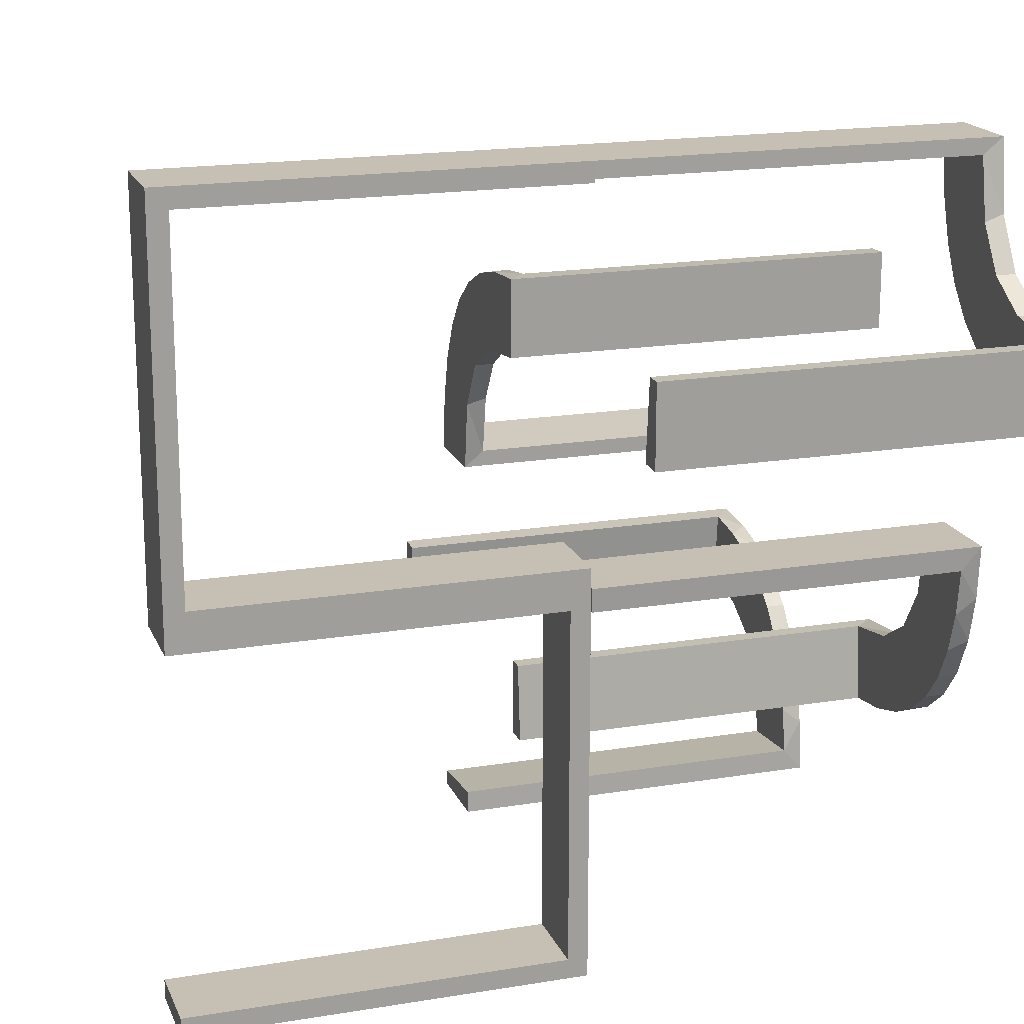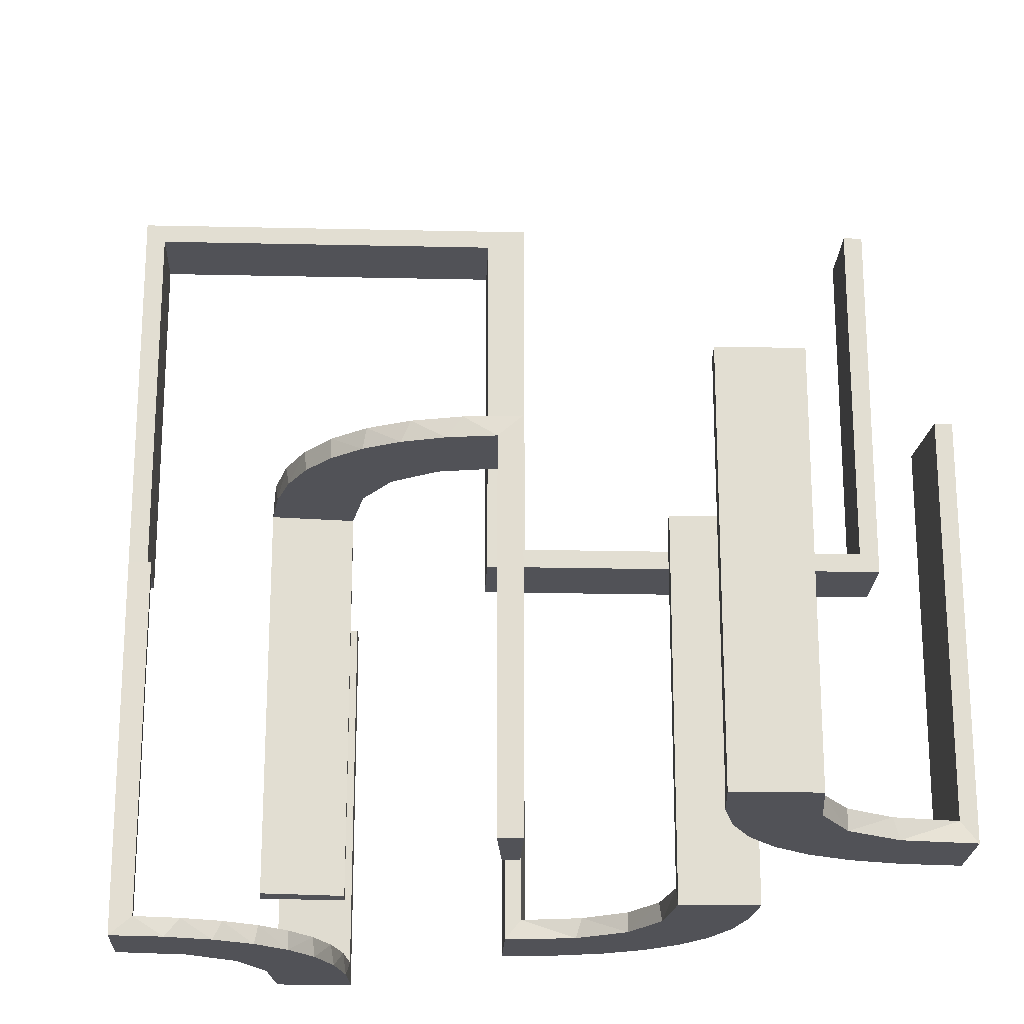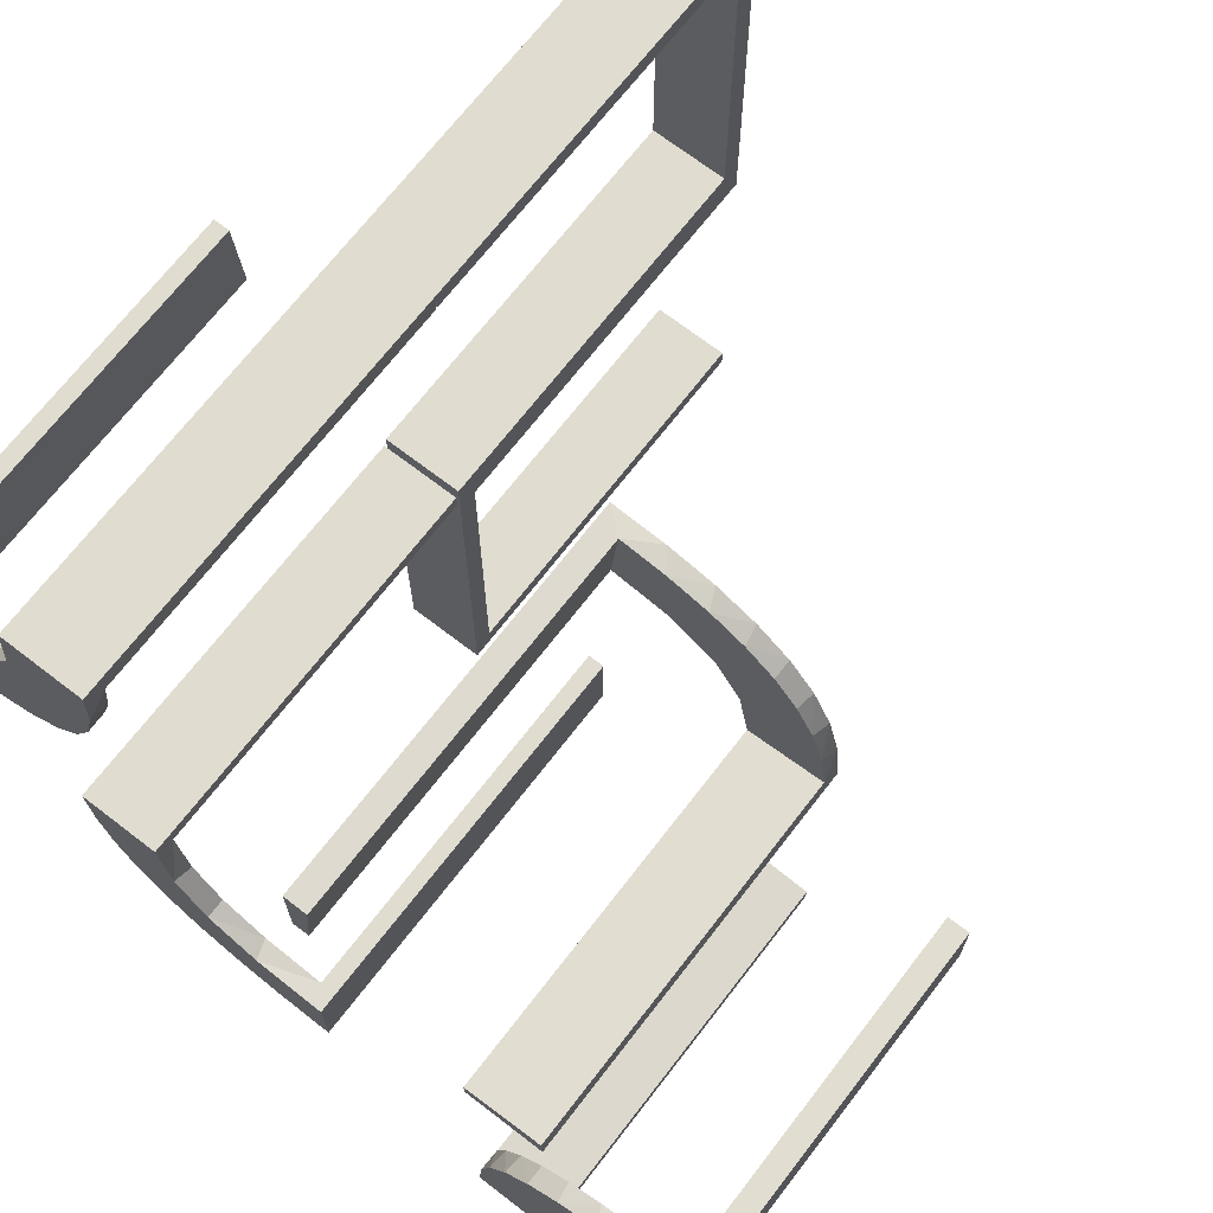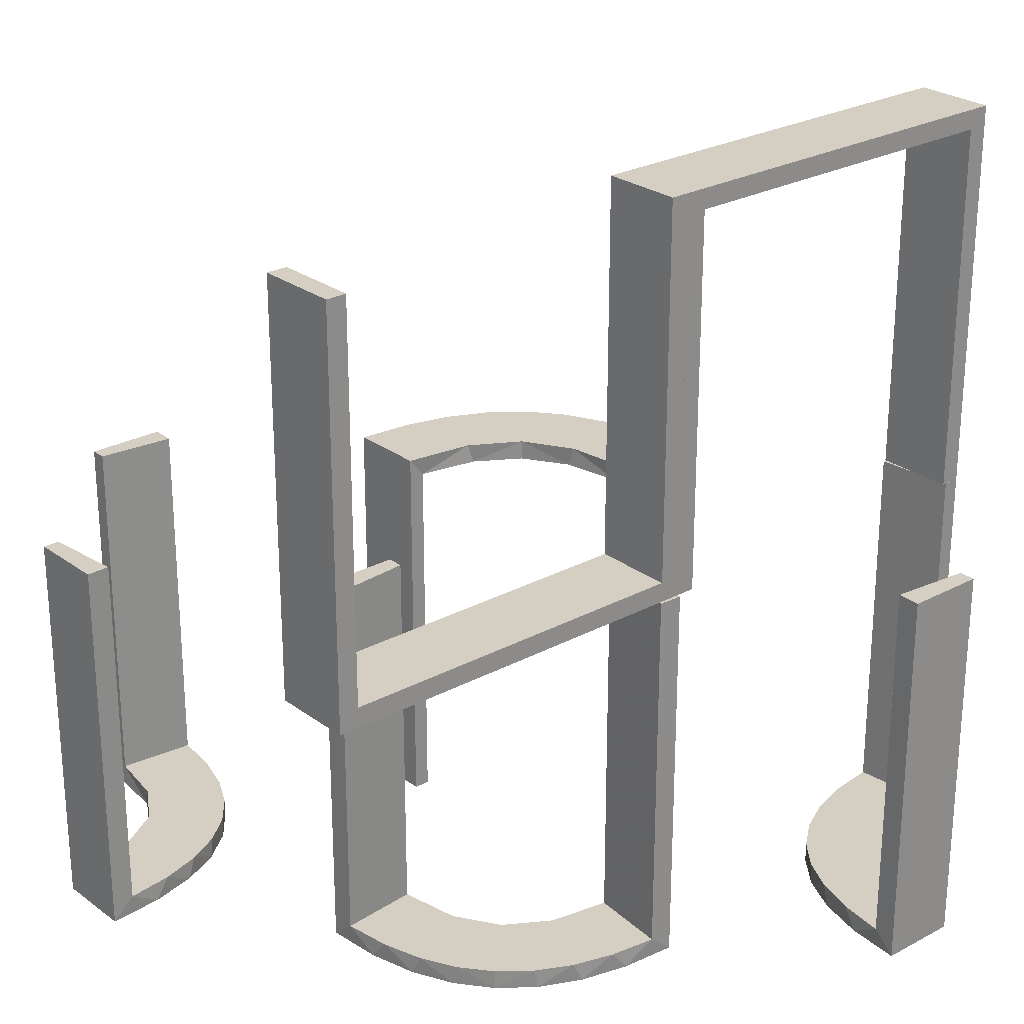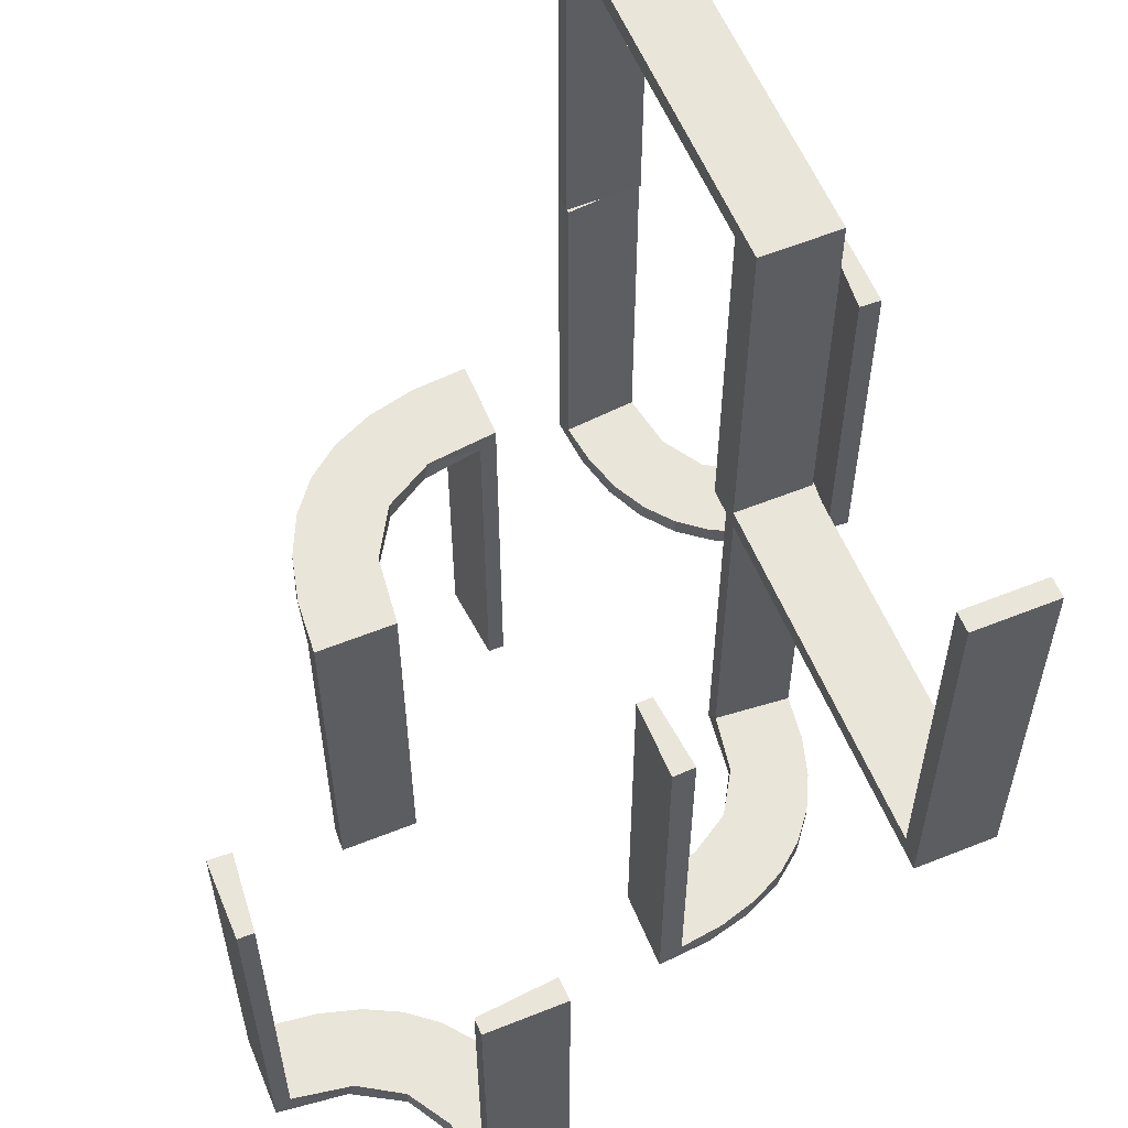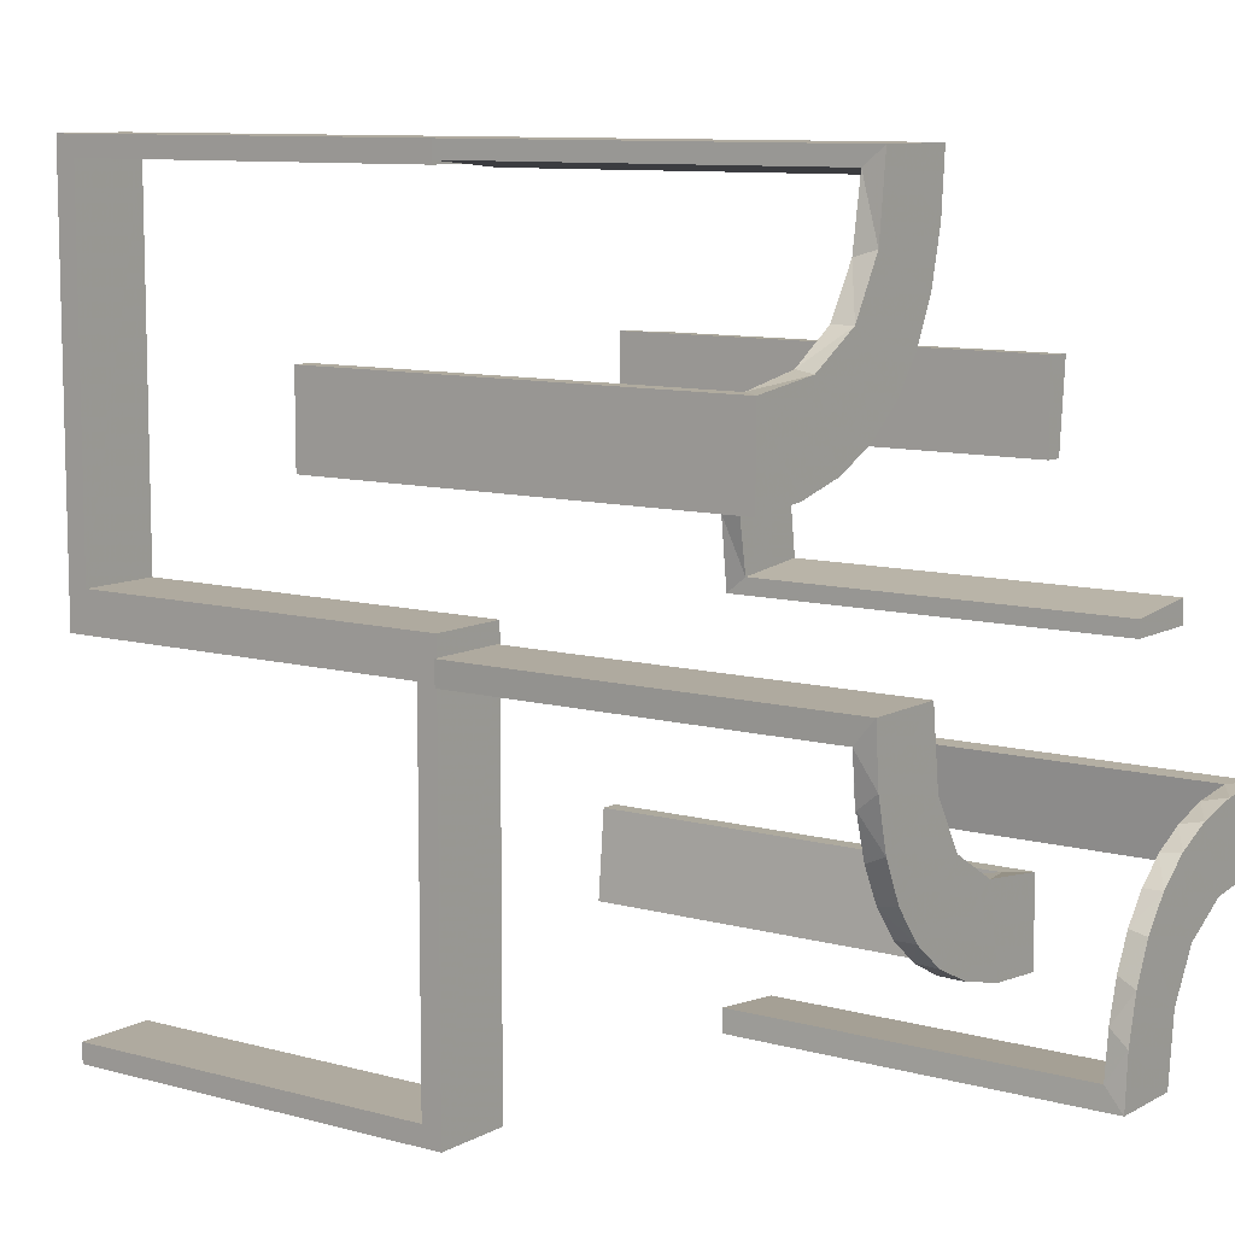
<metadata>
{"format":"obj","ext":"obj","renderer":"f3d","projection":"perspective","resolution":1024,"background":"white","views":[{"elev":18.1,"azim":72.2,"up":"+Y"},{"elev":-21.5,"azim":-92.3,"up":"+Z"},{"elev":69.6,"azim":-142.4,"up":"+Y"},{"elev":25.7,"azim":49.4,"up":"+Z"},{"elev":58.2,"azim":-22.5,"up":"+Z"},{"elev":9.5,"azim":125.8,"up":"+Y"}]}
</metadata>
<code>
v 0.3591 0.2245 -0.475
v -0.1909 0.09599 -0.025
v 0.4111 0.2092 -0.475
v 0.134 -0.2789 -0.5
v -0.2 -0.5 0
v -0.2 -0.5 -0.5
v -0.2 -0.5 -0.25
v 0.2472 0.3145 -0.475
v 0.03392 -0.298 0
v 0.03392 -0.298 -0.475
v 0.03392 -0.298 -0.2375
v 0.4109 0.3109 -0.5
v -0.2572 0.1847 -0.025
v -0.3109 -0.4109 -0.5
v -0.004352 0.1992 0
v -0.004352 0.1992 -0.5
v -0.004352 0.2992 0
v -0.004352 0.2992 -0.5
v -0.004352 0.2992 -0.25
v -0.09346 0.1883 0
v 0.2798 -0.1401 -0.475
v 0.2012 0.4704 0
v 0.2012 0.4704 -0.475
v 0.2012 0.4704 -0.2375
v -0.2272 0.2221 0
v -0.2272 0.2221 -0.025
v 0.2602 -0.18 -0.5
v -0.3031 0.02878 -0.025
v -0.3031 0.02878 -0.5
v -0.3031 0.02878 -0.2625
v 0.3 0 0
v 0.3 0 0.5
v 0.3 -0.475 0.5
v 0.3 -0.475 0.025
v 0.3 -0.5 0
v 0.3 -0.5 0.5
v 0.3 0.5 0
v 0.3 0.5 -0.5
v 0.3 -0.025 0.5
v 0.3 -0.025 0.025
v -0.2442 -0.3192 -0.5
v -0.2044 -0.0007882 0
v -0.2044 -0.0007882 -0.5
v -0.2044 -0.0007882 -0.25
v 0.004353 -0.2992 0
v 0.004353 -0.2992 -0.5
v 0.004353 -0.1992 0
v 0.004353 -0.1992 -0.5
v 0.004353 -0.1992 -0.25
v 0.3109 0.4109 -0.5
v 0.4306 0.2056 -0.5
v -0.4796 -0.3001 0
v -0.4796 -0.3001 -0.1583
v -0.4796 -0.3001 -0.3167
v -0.4796 -0.3001 -0.475
v -0.4032 -0.3135 -0.475
v 0.1899 -0.2521 -0.475
v -0.2952 0.0881 -0.025
v 0.1565 -0.1514 -0.475
v 0.1565 -0.1514 -0.5
v -0.3145 -0.2472 -0.475
v 0.2 0 0
v 0.2 0 0.5
v 0.2 -0.475 0.5
v 0.2 -0.475 0.025
v 0.2 -0.5 0
v 0.2 -0.5 0.5
v 0.2 0.5 0
v 0.2 0.5 -0.5
v 0.2 0.5 -0.25
v 0.2 -0.025 0.5
v 0.2 -0.025 0.025
v 0.2204 0.3704 -0.5
v 0.2042 -0.01962 0
v 0.2042 -0.01962 -0.1583
v 0.2042 -0.01962 -0.3167
v 0.2042 -0.01962 -0.475
v -0.284 0.1289 0
v -0.2204 -0.3704 -0.5
v -0.1899 0.2521 -0.025
v 0.4796 0.3001 0
v 0.4796 0.3001 -0.1583
v 0.4796 0.3001 -0.3167
v 0.4796 0.3001 -0.475
v -0.2092 -0.4111 -0.475
v -0.1011 0.1857 -0.025
v -0.02476 0.1991 -0.025
v -0.02476 0.1991 -0.1833
v -0.02476 0.1991 -0.3417
v -0.02476 0.1991 -0.5
v -0.3192 -0.2442 -0.5
v -0.3 -0.5 0
v -0.3 -0.5 -0.5
v 0.3044 0.0007887 0
v 0.3044 0.0007887 -0.5
v 0.3044 0.0007887 -0.25
v -0.2012 -0.4704 0
v -0.2012 -0.4704 -0.475
v -0.2012 -0.4704 -0.2375
v -0.2771 -0.2771 -0.475
v -0.2771 -0.2771 -0.5
v 0.07373 -0.2936 -0.5
v 0.2056 0.4306 -0.5
v 0.1935 -0.08832 -0.5
v -0.4109 -0.3109 -0.5
v -0.2987 0.06859 0
v -0.5 -0.2 0
v -0.5 -0.2 -0.5
v -0.5 -0.3 0
v -0.5 -0.3 -0.5
v -0.5 -0.3 -0.25
v 0.5 0.3 0
v 0.5 0.3 -0.5
v 0.5 0.3 -0.25
v 0.5 0.2 0
v 0.5 0.2 -0.5
v 0.2987 -0.06859 -0.5
v -0.1935 0.08832 0
v -0.2472 -0.3145 -0.475
v -0.2056 -0.4306 -0.5
v -0.3044 -0.0007882 0
v -0.3044 -0.0007882 -0.5
v 0.3 0 0
v 0.3 0 0.5
v 0.3 0.025 0
v 0.3 0.025 0.475
v 0.3 0.5 0
v 0.3 0.5 0.5
v 0.3 0.475 0
v 0.3 0.475 0.475
v 0.02476 -0.1991 0
v 0.02476 -0.1991 -0.1583
v 0.02476 -0.1991 -0.3167
v 0.02476 -0.1991 -0.475
v -0.1852 0.255 0
v -0.3135 -0.4032 -0.475
v 0.4704 0.2012 0
v 0.4704 0.2012 -0.475
v 0.4704 0.2012 -0.2375
v 0.3704 0.2204 -0.5
v -0.1452 0.2747 -0.025
v 0.3001 0.4796 0
v 0.3001 0.4796 -0.1583
v 0.3001 0.4796 -0.3167
v 0.3001 0.4796 -0.475
v 0.284 -0.1289 -0.5
v -0.2042 0.01962 -0.025
v -0.2042 0.01962 -0.1833
v -0.2042 0.01962 -0.3417
v -0.2042 0.01962 -0.5
v 0.1452 -0.2747 -0.475
v 0.3479 0.3479 -0.475
v 0.3479 0.3479 -0.5
v -0.09324 0.29 -0.025
v 0.3145 0.2472 -0.475
v -0.3704 -0.2204 -0.5
v -0.1565 0.1514 0
v -0.1565 0.1514 -0.025
v 0.2952 -0.0881 -0.475
v 0.4032 0.3135 -0.475
v -0.4306 -0.2056 -0.5
v -0.4704 -0.2012 0
v -0.4704 -0.2012 -0.475
v -0.4704 -0.2012 -0.2375
v 0.3135 0.4032 -0.475
v 0.1852 -0.255 -0.5
v 0.2044 0.0007887 0
v 0.2044 0.0007887 -0.5
v 0.2442 0.3192 -0.5
v 0.3031 -0.02878 0
v 0.3031 -0.02878 -0.475
v 0.3031 -0.02878 -0.2375
v -0.2602 0.18 0
v 0.2245 0.3591 -0.475
v 0.2272 -0.2221 -0.475
v 0.2272 -0.2221 -0.5
v -0.2245 -0.3591 -0.475
v -0.2798 0.1401 -0.025
v 0.09346 -0.1883 -0.5
v 0.2572 -0.1847 -0.475
v -0.03392 0.298 -0.025
v -0.03392 0.298 -0.5
v -0.03392 0.298 -0.2625
v -0.07373 0.2936 0
v 0.09324 -0.29 -0.475
v -0.3479 -0.3479 -0.475
v -0.3479 -0.3479 -0.5
v 0.2771 0.2771 -0.475
v 0.2771 0.2771 -0.5
v 0.2 0 0
v 0.2 0 0.5
v 0.2 0.025 0
v 0.2 0.025 0.475
v 0.2 0.5 0
v 0.2 0.5 0.5
v 0.2 0.475 0
v 0.2 0.475 0.475
v -0.134 0.2789 0
v -0.4111 -0.2092 -0.475
v 0.3192 0.2442 -0.5
v -0.3001 -0.4796 0
v -0.3001 -0.4796 -0.1583
v -0.3001 -0.4796 -0.3167
v -0.3001 -0.4796 -0.475
v 0.1909 -0.09599 -0.475
v -0.3591 -0.2245 -0.475
v 0.1011 -0.1857 -0.475
v 0.2092 0.4111 -0.475
f 120 6 93
f 14 120 93
f 14 79 120
f 41 187 101
f 41 79 14
f 187 41 14
f 91 187 105
f 105 110 161
f 105 156 91
f 110 108 161
f 101 187 91
f 55 56 199
f 56 186 61
f 55 199 163
f 56 61 206
f 119 100 186
f 136 119 186
f 136 204 85
f 136 177 119
f 204 98 85
f 111 53 109
f 54 53 111
f 54 111 110
f 55 110 105
f 187 186 56
f 92 201 202
f 203 92 202
f 93 92 203
f 14 136 187
f 93 204 14
f 203 204 93
f 164 107 162
f 108 107 164
f 163 199 161
f 199 206 156
f 101 91 61
f 91 156 206
f 100 119 101
f 119 177 41
f 5 7 99
f 7 98 99
f 85 98 120
f 6 98 7
f 120 79 85
f 7 5 92
f 6 7 93
f 92 93 7
f 111 108 110
f 107 111 109
f 108 111 107
f 204 203 98
f 202 201 97
f 203 202 99
f 52 53 162
f 163 54 55
f 54 163 164
f 53 54 164
f 5 201 92
f 201 5 97
f 52 107 109
f 107 52 162
f 105 161 156
f 56 206 199
f 186 100 61
f 136 85 177
f 53 52 109
f 54 110 55
f 55 105 56
f 187 56 105
f 136 186 187
f 204 136 14
f 108 164 163
f 163 161 108
f 199 156 161
f 101 61 100
f 91 206 61
f 119 41 101
f 177 79 41
f 5 99 97
f 98 6 120
f 79 177 85
f 203 99 98
f 202 97 99
f 53 164 162
f 76 77 168
f 168 77 104
f 59 60 205
f 75 76 167
f 168 167 76
f 167 74 75
f 60 59 207
f 179 207 134
f 133 49 48
f 47 132 131
f 132 47 49
f 133 132 49
f 95 117 171
f 96 95 171
f 21 159 146
f 146 27 21
f 94 96 172
f 27 176 180
f 57 175 176
f 166 4 151
f 4 102 185
f 102 46 10
f 11 10 46
f 11 45 9
f 11 46 45
f 168 104 117
f 104 60 27
f 168 117 95
f 27 60 176
f 166 176 60
f 179 166 60
f 179 48 102
f 179 4 166
f 48 46 102
f 49 46 48
f 45 49 47
f 46 49 45
f 96 94 167
f 95 96 168
f 167 168 96
f 9 131 132
f 11 9 132
f 133 134 10
f 132 133 11
f 134 207 185
f 207 59 57
f 207 57 151
f 151 185 207
f 180 175 59
f 205 180 59
f 77 159 205
f 205 21 180
f 77 171 159
f 159 21 205
f 77 76 171
f 170 75 74
f 75 170 172
f 76 75 172
f 74 167 94
f 94 170 74
f 45 47 131
f 131 9 45
f 77 205 104
f 60 104 205
f 60 207 179
f 179 134 48
f 133 48 134
f 117 159 171
f 96 171 172
f 159 117 146
f 27 180 21
f 94 172 170
f 176 175 180
f 57 176 166
f 166 151 57
f 4 185 151
f 102 10 185
f 104 146 117
f 104 27 146
f 179 102 4
f 133 10 11
f 134 185 10
f 59 175 57
f 76 172 171
f 88 87 15
f 15 87 20
f 158 157 86
f 89 88 16
f 15 16 88
f 16 90 89
f 157 158 2
f 118 2 147
f 148 44 42
f 43 149 150
f 149 43 44
f 148 149 44
f 17 184 181
f 19 17 181
f 141 154 198
f 198 135 141
f 18 19 183
f 135 25 80
f 13 26 25
f 173 78 178
f 78 106 58
f 106 121 28
f 30 28 121
f 30 122 29
f 30 121 122
f 184 17 15
f 15 20 184
f 135 157 25
f 135 198 20
f 157 135 20
f 157 118 173
f 118 42 106
f 106 78 118
f 25 157 173
f 44 121 42
f 122 44 43
f 121 44 122
f 19 18 16
f 17 19 15
f 16 15 19
f 29 150 149
f 30 29 149
f 148 147 28
f 149 148 30
f 58 28 147
f 2 58 147
f 2 178 58
f 13 158 26
f 13 178 2
f 158 13 2
f 158 86 80
f 86 87 154
f 86 141 80
f 87 181 154
f 87 88 181
f 182 89 90
f 89 182 183
f 88 89 183
f 90 16 18
f 18 182 90
f 122 43 150
f 150 29 122
f 87 86 20
f 157 20 86
f 157 2 118
f 118 147 42
f 148 42 147
f 184 154 181
f 19 181 183
f 154 184 198
f 135 80 141
f 18 183 182
f 25 26 80
f 13 25 173
f 173 178 13
f 78 58 178
f 106 28 58
f 20 198 184
f 118 78 173
f 42 121 106
f 148 28 30
f 158 80 26
f 86 154 141
f 88 183 181
f 62 66 35
f 65 72 40
f 33 34 36
f 40 35 34
f 40 39 32
f 35 40 31
f 64 67 65
f 72 65 66
f 72 62 63
f 66 62 72
f 63 62 31
f 66 67 36
f 64 65 34
f 72 71 39
f 71 63 32
f 67 64 33
f 62 35 31
f 65 40 34
f 34 35 36
f 40 32 31
f 67 66 65
f 72 63 71
f 63 31 32
f 66 36 35
f 64 34 33
f 72 39 40
f 71 32 39
f 67 33 36
f 38 50 103
f 50 153 169
f 38 103 69
f 50 169 73
f 200 189 153
f 12 200 153
f 113 51 12
f 12 140 200
f 113 116 51
f 51 140 12
f 84 160 3
f 160 152 155
f 84 3 138
f 160 155 1
f 8 188 152
f 152 165 8
f 165 145 208
f 145 23 208
f 114 82 112
f 83 82 114
f 83 114 113
f 84 113 12
f 153 152 160
f 37 142 143
f 144 37 143
f 38 37 144
f 50 165 153
f 38 145 50
f 144 145 38
f 139 115 137
f 116 115 139
f 138 3 51
f 3 1 140
f 189 200 155
f 200 140 1
f 188 8 189
f 8 174 169
f 68 70 24
f 70 23 24
f 208 23 103
f 69 23 70
f 103 73 208
f 70 68 37
f 69 70 38
f 37 38 70
f 114 116 113
f 115 114 112
f 116 114 115
f 145 144 23
f 143 142 22
f 144 143 24
f 81 82 137
f 138 83 84
f 83 138 139
f 82 83 139
f 68 142 37
f 142 68 22
f 81 115 112
f 115 81 137
f 50 73 103
f 153 189 169
f 160 1 3
f 152 188 155
f 165 174 8
f 165 208 174
f 82 81 112
f 83 113 84
f 84 12 160
f 153 160 12
f 165 152 153
f 145 165 50
f 116 139 138
f 138 51 116
f 3 140 51
f 189 155 188
f 200 1 155
f 8 169 189
f 174 73 169
f 68 24 22
f 23 69 103
f 73 174 208
f 144 24 23
f 143 22 24
f 82 139 137
f 123 124 126
f 130 126 124
f 128 127 130
f 124 128 130
f 190 192 193
f 197 191 193
f 195 197 194
f 191 197 195
f 191 195 128
f 195 194 127
f 190 191 124
f 193 192 125
f 196 197 130
f 197 193 126
f 190 123 125
f 196 129 127
f 123 126 125
f 127 129 130
f 190 193 191
f 197 196 194
f 191 128 124
f 195 127 128
f 190 124 123
f 193 125 126
f 196 130 129
f 197 126 130
f 190 125 192
f 196 127 194

</code>
